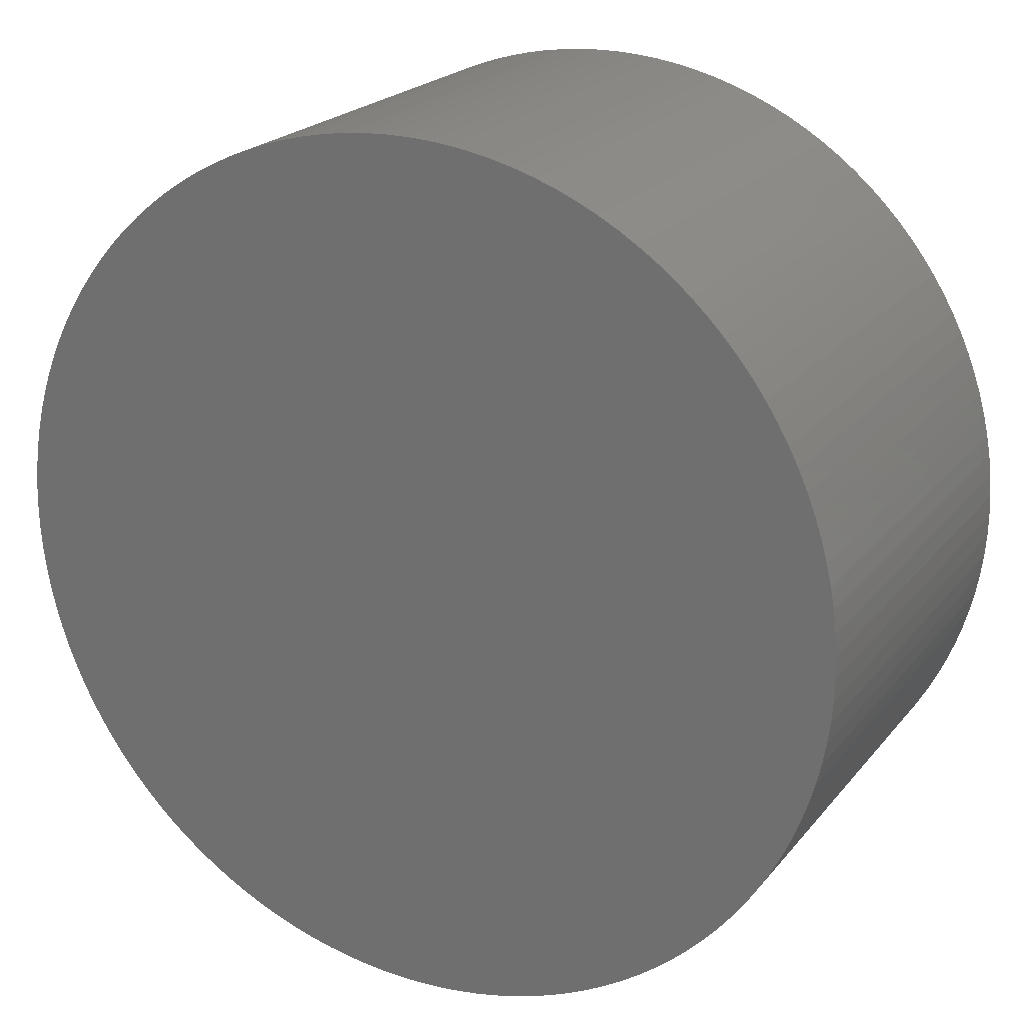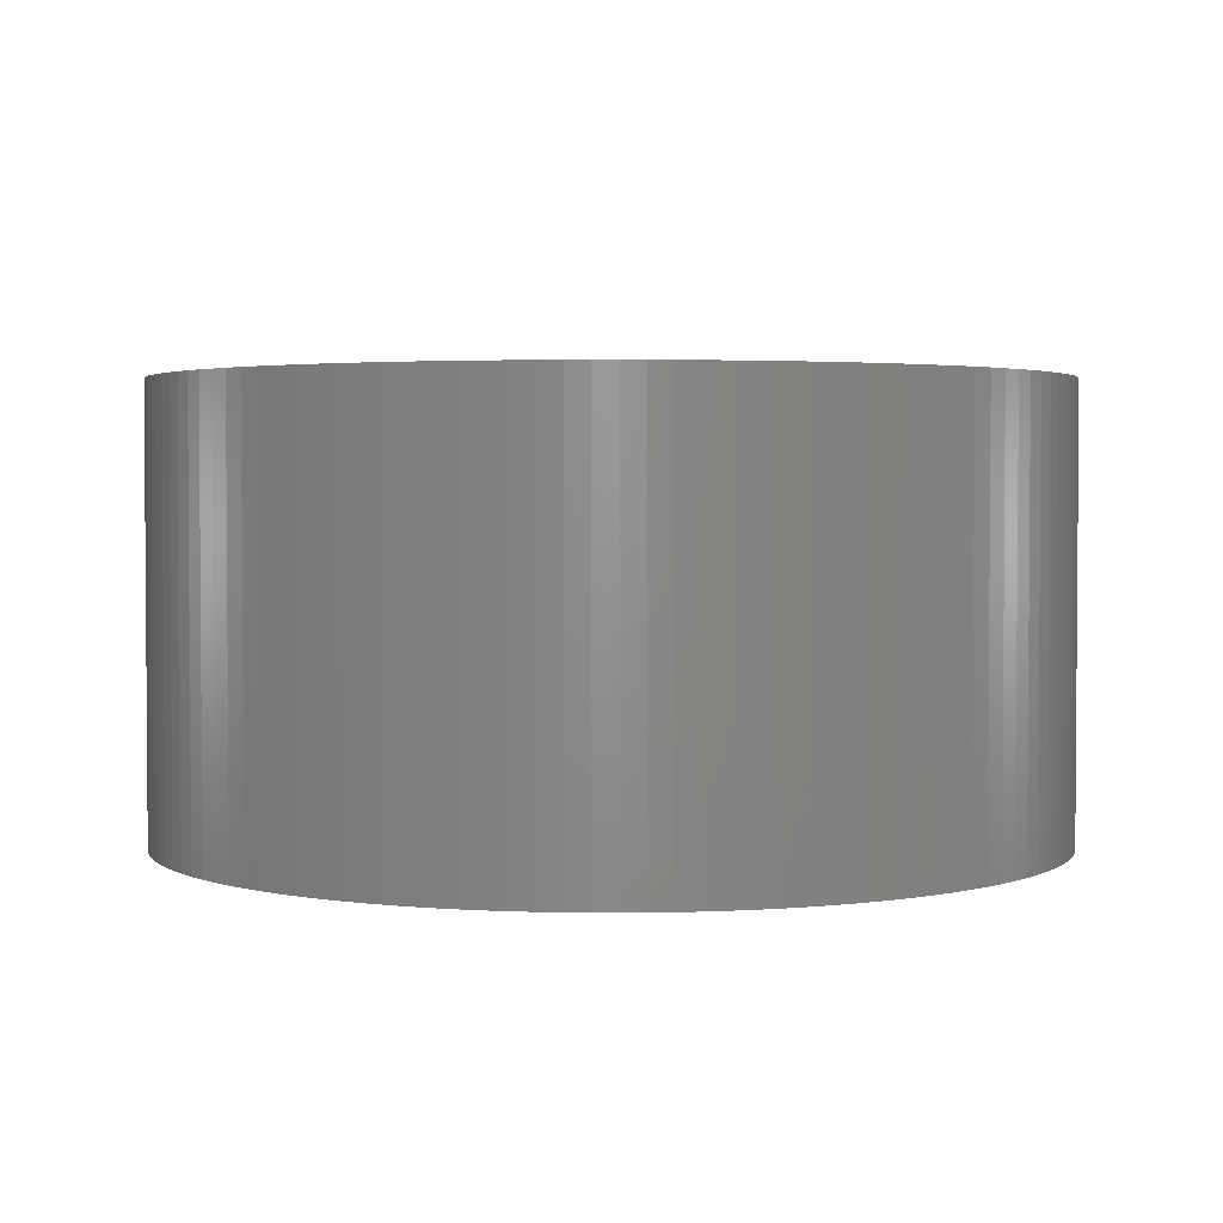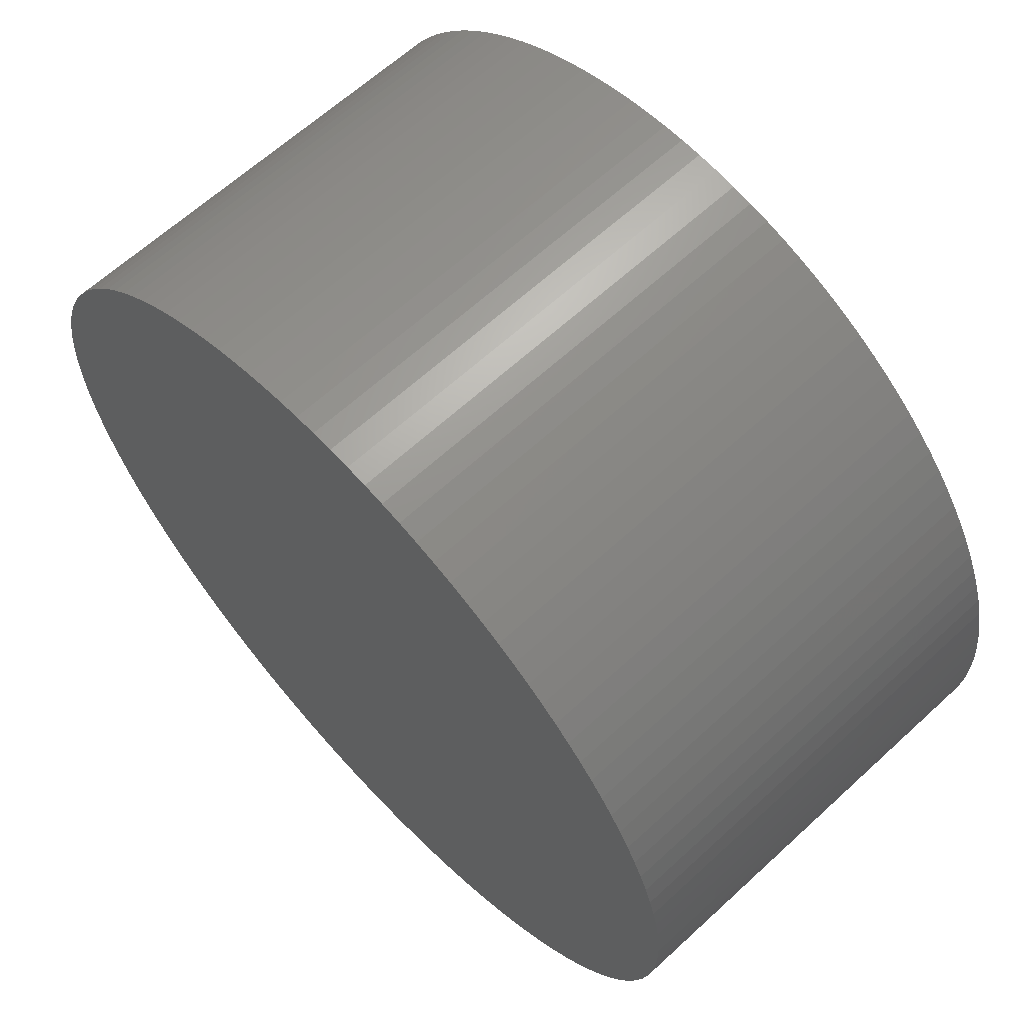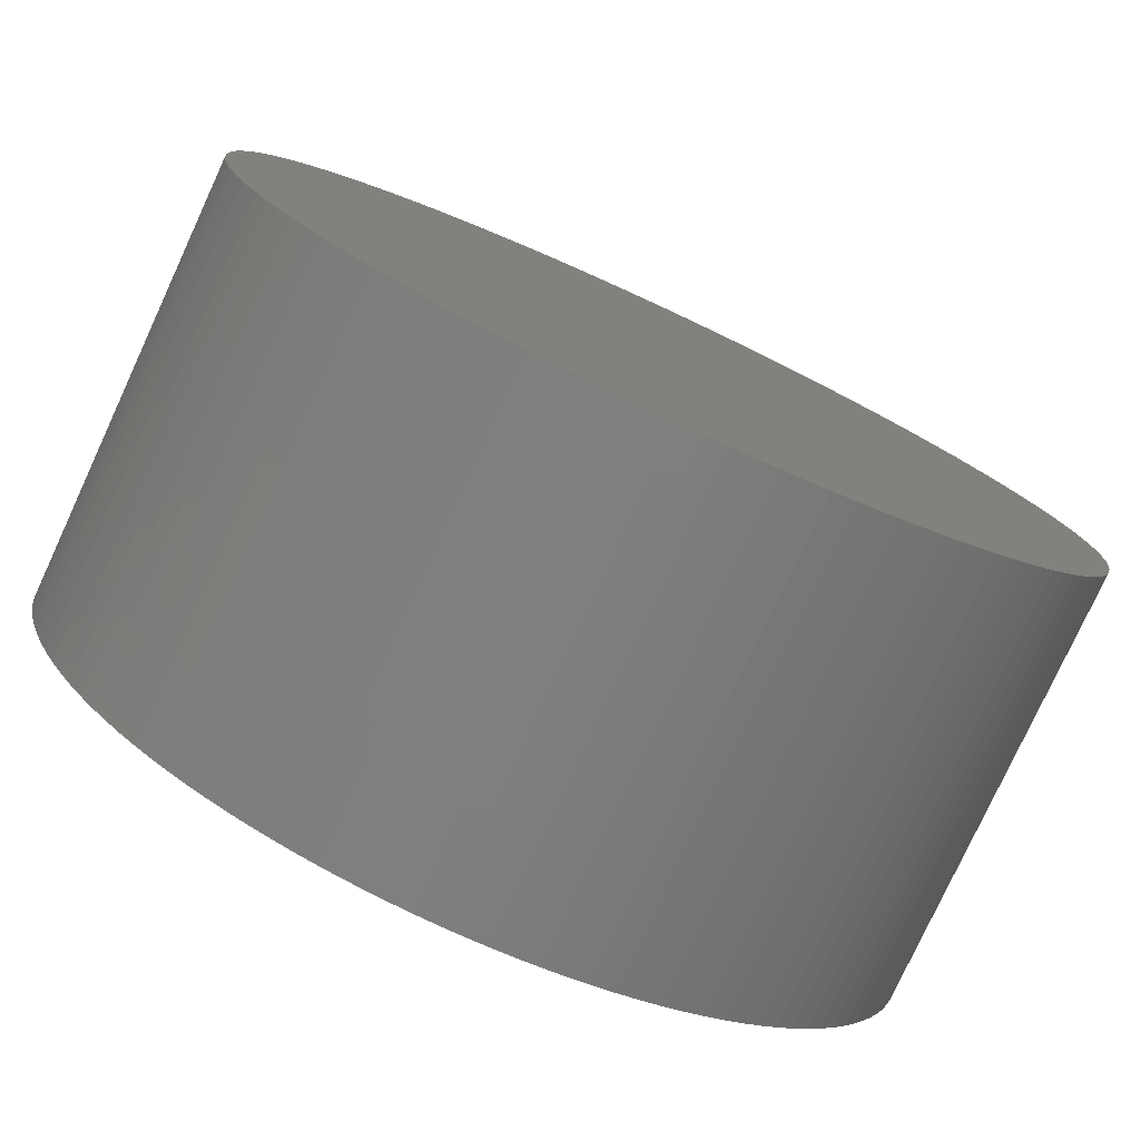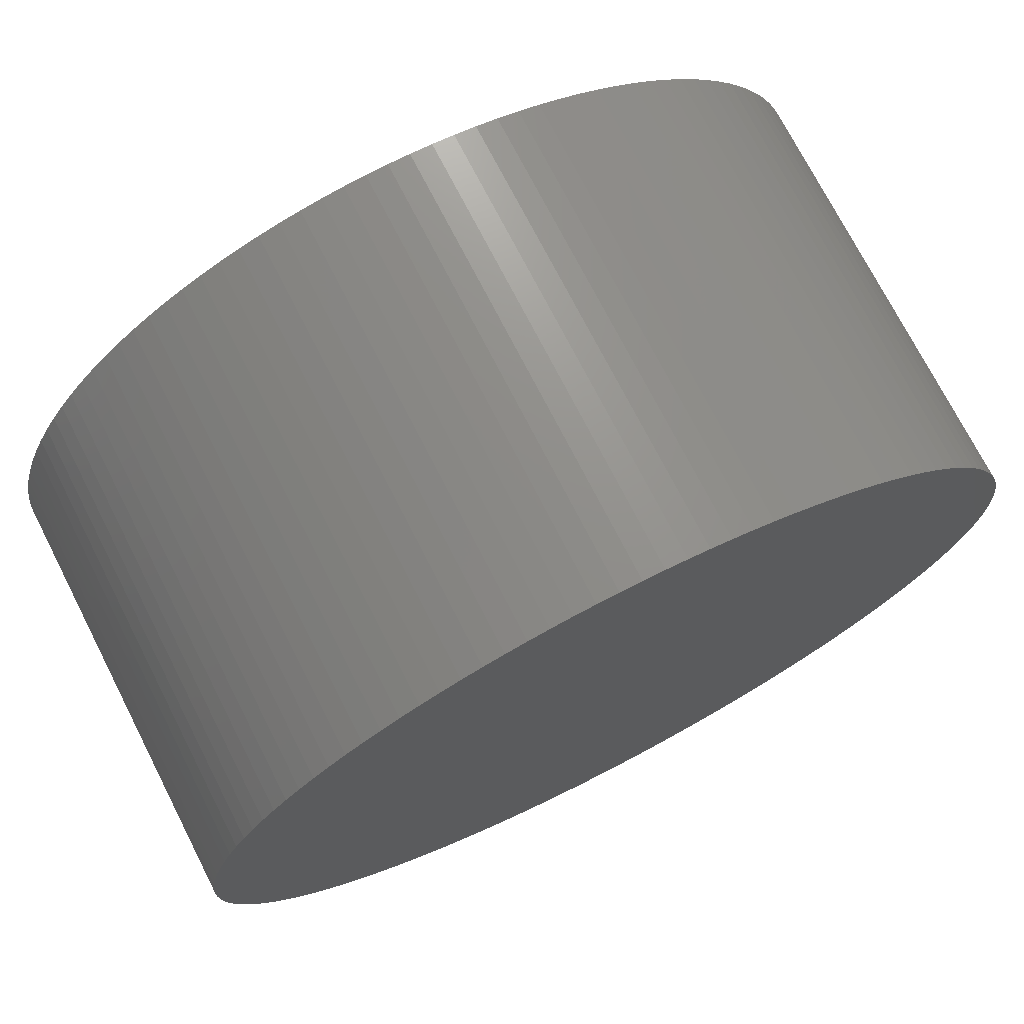
<metadata>
{"format":"stl","ext":"stl","renderer":"f3d","projection":"perspective","resolution":1024,"background":"white","views":[{"elev":21.7,"azim":-152.1,"up":"+Y"},{"elev":2.7,"azim":-5.1,"up":"+Z"},{"elev":63.8,"azim":47.1,"up":"+Y"},{"elev":-78.3,"azim":-24.8,"up":"+Y"},{"elev":73.5,"azim":152.9,"up":"+Y"}]}
</metadata>
<code>
# stl→obj: 252 verts, 500 faces
v 9.988 0.4985 5
v 10 -2.449e-15 5
v 10 -2.449e-15 -5
v 9.988 0.4985 -5
v 9.95 0.9957 5
v 9.95 0.9957 -5
v 9.888 1.49 -5
v 9.888 1.49 5
v 9.802 1.981 5
v 9.802 1.981 -5
v 9.691 2.468 -5
v 9.691 2.468 5
v 9.556 2.948 5
v 9.556 2.948 -5
v 9.397 3.42 5
v 9.397 3.42 -5
v 9.215 3.884 -5
v 9.215 3.884 5
v 9.01 4.339 5
v 9.01 4.339 -5
v 8.782 4.783 5
v 8.782 4.783 -5
v 8.533 5.214 5
v 8.533 5.214 -5
v 8.262 5.633 -5
v 8.262 5.633 5
v 7.971 6.038 5
v 7.971 6.038 -5
v 7.66 6.428 5
v 7.66 6.428 -5
v 7.331 6.802 5
v 7.331 6.802 -5
v 6.982 7.159 -5
v 6.982 7.159 5
v 6.617 7.498 5
v 6.617 7.498 -5
v 6.235 7.818 5
v 6.235 7.818 -5
v 5.837 8.119 -5
v 5.837 8.119 5
v 5.425 8.4 5
v 5.425 8.4 -5
v 5 8.66 5
v 5 8.66 -5
v 4.562 8.899 5
v 4.562 8.899 -5
v 4.113 9.115 5
v 4.113 9.115 -5
v 3.653 9.309 5
v 3.653 9.309 -5
v 3.185 9.479 5
v 3.185 9.479 -5
v 2.708 9.626 5
v 2.708 9.626 -5
v 2.225 9.749 5
v 2.225 9.749 -5
v 1.736 9.848 5
v 1.736 9.848 -5
v 1.243 9.922 -5
v 1.243 9.922 5
v 0.7473 9.972 5
v 0.7473 9.972 -5
v 0.2493 9.997 5
v 0.2493 9.997 -5
v -0.2493 9.997 5
v -0.2493 9.997 -5
v -0.7473 9.972 5
v -0.7473 9.972 -5
v -1.243 9.922 5
v -1.243 9.922 -5
v -1.736 9.848 5
v -1.736 9.848 -5
v -2.225 9.749 5
v -2.225 9.749 -5
v -2.708 9.626 5
v -2.708 9.626 -5
v -3.185 9.479 -5
v -3.185 9.479 5
v -3.653 9.309 -5
v -3.653 9.309 5
v -4.113 9.115 5
v -4.113 9.115 -5
v -4.562 8.899 5
v -4.562 8.899 -5
v -5 8.66 5
v -5 8.66 -5
v -5.425 8.4 5
v -5.425 8.4 -5
v -5.837 8.119 5
v -5.837 8.119 -5
v -6.235 7.818 5
v -6.235 7.818 -5
v -6.617 7.498 5
v -6.617 7.498 -5
v -6.982 7.159 -5
v -6.982 7.159 5
v -7.331 6.802 5
v -7.331 6.802 -5
v -7.66 6.428 5
v -7.66 6.428 -5
v -7.971 6.038 5
v -7.971 6.038 -5
v -8.262 5.633 -5
v -8.262 5.633 5
v -8.533 5.214 5
v -8.533 5.214 -5
v -8.782 4.783 -5
v -8.782 4.783 5
v -9.01 4.339 5
v -9.01 4.339 -5
v -9.215 3.884 -5
v -9.215 3.884 5
v -9.397 3.42 5
v -9.397 3.42 -5
v -9.556 2.948 5
v -9.556 2.948 -5
v -9.691 2.468 -5
v -9.691 2.468 5
v -9.802 1.981 5
v -9.802 1.981 -5
v -9.888 1.49 5
v -9.888 1.49 -5
v -9.95 0.9957 5
v -9.95 0.9957 -5
v -9.988 0.4985 5
v -9.988 0.4985 -5
v -10 -3.43e-14 -5
v -10 -3.43e-14 5
v -9.988 -0.4985 -5
v -9.988 -0.4985 5
v -9.95 -0.9957 5
v -9.95 -0.9957 -5
v -9.888 -1.49 -5
v -9.888 -1.49 5
v -9.802 -1.981 -5
v -9.802 -1.981 5
v -9.691 -2.468 -5
v -9.691 -2.468 5
v -9.556 -2.948 5
v -9.556 -2.948 -5
v -9.397 -3.42 -5
v -9.397 -3.42 5
v -9.215 -3.884 5
v -9.215 -3.884 -5
v -9.01 -4.339 5
v -9.01 -4.339 -5
v -8.782 -4.783 -5
v -8.782 -4.783 5
v -8.533 -5.214 5
v -8.533 -5.214 -5
v -8.262 -5.633 5
v -8.262 -5.633 -5
v -7.971 -6.038 5
v -7.971 -6.038 -5
v -7.66 -6.428 -5
v -7.66 -6.428 5
v -7.331 -6.802 5
v -7.331 -6.802 -5
v -6.982 -7.159 5
v -6.982 -7.159 -5
v -6.617 -7.498 -5
v -6.617 -7.498 5
v -6.235 -7.818 5
v -6.235 -7.818 -5
v -5.837 -8.119 5
v -5.837 -8.119 -5
v -5.425 -8.4 5
v -5.425 -8.4 -5
v -5 -8.66 -5
v -5 -8.66 5
v -4.562 -8.899 5
v -4.562 -8.899 -5
v -4.113 -9.115 5
v -4.113 -9.115 -5
v -3.653 -9.309 5
v -3.653 -9.309 -5
v -3.185 -9.479 5
v -3.185 -9.479 -5
v -2.708 -9.626 5
v -2.708 -9.626 -5
v -2.225 -9.749 5
v -2.225 -9.749 -5
v -1.736 -9.848 5
v -1.736 -9.848 -5
v -1.243 -9.922 -5
v -1.243 -9.922 5
v -0.7473 -9.972 5
v -0.7473 -9.972 -5
v -0.2493 -9.997 5
v -0.2493 -9.997 -5
v 0.2493 -9.997 5
v 0.2493 -9.997 -5
v 0.7473 -9.972 5
v 0.7473 -9.972 -5
v 1.243 -9.922 5
v 1.243 -9.922 -5
v 1.736 -9.848 5
v 1.736 -9.848 -5
v 2.225 -9.749 5
v 2.225 -9.749 -5
v 2.708 -9.626 5
v 2.708 -9.626 -5
v 3.185 -9.479 5
v 3.185 -9.479 -5
v 3.653 -9.309 5
v 3.653 -9.309 -5
v 4.113 -9.115 5
v 4.113 -9.115 -5
v 4.562 -8.899 5
v 4.562 -8.899 -5
v 5 -8.66 -5
v 5 -8.66 5
v 5.425 -8.4 5
v 5.425 -8.4 -5
v 5.837 -8.119 5
v 5.837 -8.119 -5
v 6.235 -7.818 5
v 6.235 -7.818 -5
v 6.617 -7.498 5
v 6.617 -7.498 -5
v 6.982 -7.159 5
v 6.982 -7.159 -5
v 7.331 -6.802 5
v 7.331 -6.802 -5
v 7.66 -6.428 5
v 7.66 -6.428 -5
v 7.971 -6.038 5
v 7.971 -6.038 -5
v 8.262 -5.633 5
v 8.262 -5.633 -5
v 8.533 -5.214 5
v 8.533 -5.214 -5
v 8.782 -4.783 5
v 8.782 -4.783 -5
v 9.01 -4.339 5
v 9.01 -4.339 -5
v 9.215 -3.884 5
v 9.215 -3.884 -5
v 9.397 -3.42 5
v 9.397 -3.42 -5
v 9.556 -2.948 -5
v 9.556 -2.948 5
v 9.691 -2.468 5
v 9.691 -2.468 -5
v 9.802 -1.981 5
v 9.802 -1.981 -5
v 9.888 -1.49 5
v 9.888 -1.49 -5
v 9.95 -0.9957 5
v 9.95 -0.9957 -5
v 9.988 -0.4985 5
v 9.988 -0.4985 -5
f 1 2 3
f 1 3 4
f 5 4 6
f 5 6 7
f 5 1 4
f 8 5 7
f 9 7 10
f 9 10 11
f 9 8 7
f 12 9 11
f 13 11 14
f 13 12 11
f 15 14 16
f 15 16 17
f 15 13 14
f 18 15 17
f 19 17 20
f 19 18 17
f 21 20 22
f 21 19 20
f 23 21 22
f 23 22 24
f 23 24 25
f 26 23 25
f 27 26 25
f 27 25 28
f 29 27 28
f 29 28 30
f 31 29 30
f 31 30 32
f 31 32 33
f 34 31 33
f 35 34 33
f 35 33 36
f 37 35 36
f 37 36 38
f 37 38 39
f 40 37 39
f 41 40 39
f 41 39 42
f 43 41 42
f 43 42 44
f 45 43 44
f 45 44 46
f 47 46 48
f 47 45 46
f 49 48 50
f 49 47 48
f 51 50 52
f 51 49 50
f 53 52 54
f 53 51 52
f 55 54 56
f 55 53 54
f 57 56 58
f 57 58 59
f 57 55 56
f 60 57 59
f 61 59 62
f 61 60 59
f 63 62 64
f 63 61 62
f 65 64 66
f 65 63 64
f 67 66 68
f 67 65 66
f 69 68 70
f 69 67 68
f 71 70 72
f 71 69 70
f 73 72 74
f 73 71 72
f 75 73 74
f 75 74 76
f 75 76 77
f 78 75 77
f 78 77 79
f 80 78 79
f 81 80 79
f 81 79 82
f 83 81 82
f 83 82 84
f 85 83 84
f 85 84 86
f 87 85 86
f 87 86 88
f 89 87 88
f 89 88 90
f 91 89 90
f 91 90 92
f 93 91 92
f 93 92 94
f 93 94 95
f 96 93 95
f 97 96 95
f 97 95 98
f 99 97 98
f 99 98 100
f 101 99 100
f 101 100 102
f 101 102 103
f 104 101 103
f 105 104 103
f 105 103 106
f 105 106 107
f 108 105 107
f 109 108 107
f 109 107 110
f 109 110 111
f 112 109 111
f 113 112 111
f 113 111 114
f 115 113 114
f 115 114 116
f 115 116 117
f 118 115 117
f 119 117 120
f 119 118 117
f 121 120 122
f 121 119 120
f 123 122 124
f 123 121 122
f 125 123 124
f 125 124 126
f 125 126 127
f 128 125 127
f 128 127 129
f 130 128 129
f 131 130 129
f 131 129 132
f 131 132 133
f 134 131 133
f 134 133 135
f 136 134 135
f 136 135 137
f 138 136 137
f 139 138 137
f 139 137 140
f 139 140 141
f 142 139 141
f 143 142 141
f 143 141 144
f 145 143 144
f 145 144 146
f 145 146 147
f 148 145 147
f 149 148 147
f 149 147 150
f 151 150 152
f 151 149 150
f 153 152 154
f 153 154 155
f 153 151 152
f 156 153 155
f 157 155 158
f 157 156 155
f 159 158 160
f 159 160 161
f 159 157 158
f 162 159 161
f 163 161 164
f 163 162 161
f 165 164 166
f 165 163 164
f 167 166 168
f 167 168 169
f 167 165 166
f 170 167 169
f 171 169 172
f 171 170 169
f 173 172 174
f 173 171 172
f 175 174 176
f 175 173 174
f 177 175 176
f 177 176 178
f 179 177 178
f 179 178 180
f 181 179 180
f 181 180 182
f 183 181 182
f 183 182 184
f 183 184 185
f 186 183 185
f 187 185 188
f 187 186 185
f 189 188 190
f 189 187 188
f 191 190 192
f 191 189 190
f 193 192 194
f 193 191 192
f 195 194 196
f 195 193 194
f 197 196 198
f 197 195 196
f 199 198 200
f 199 197 198
f 201 200 202
f 201 199 200
f 203 202 204
f 203 201 202
f 205 204 206
f 205 203 204
f 207 206 208
f 207 205 206
f 209 208 210
f 209 210 211
f 209 207 208
f 212 209 211
f 213 211 214
f 213 212 211
f 215 214 216
f 215 213 214
f 217 216 218
f 217 215 216
f 219 218 220
f 219 217 218
f 221 220 222
f 221 219 220
f 223 222 224
f 223 221 222
f 225 223 224
f 225 224 226
f 227 225 226
f 227 226 228
f 229 227 228
f 229 228 230
f 231 229 230
f 231 230 232
f 233 231 232
f 233 232 234
f 235 233 234
f 235 234 236
f 237 235 236
f 237 236 238
f 239 237 238
f 239 238 240
f 239 240 241
f 242 239 241
f 243 242 241
f 243 241 244
f 245 243 244
f 245 244 246
f 247 245 246
f 247 246 248
f 249 247 248
f 249 248 250
f 251 250 252
f 251 249 250
f 251 252 3
f 2 251 3
f 163 159 162
f 153 156 157
f 153 157 159
f 167 163 165
f 149 153 159
f 149 151 153
f 143 145 148
f 143 148 149
f 175 167 170
f 175 170 171
f 175 171 173
f 177 167 175
f 138 159 163
f 138 149 159
f 138 143 149
f 138 139 142
f 138 142 143
f 181 177 179
f 183 167 177
f 183 177 181
f 134 136 138
f 187 183 186
f 130 131 134
f 189 183 187
f 125 128 130
f 193 189 191
f 121 123 125
f 197 163 167
f 197 138 163
f 197 167 183
f 197 183 189
f 197 193 195
f 197 189 193
f 115 138 197
f 115 118 119
f 115 119 121
f 115 134 138
f 115 130 134
f 115 125 130
f 115 121 125
f 115 197 199
f 205 201 203
f 205 199 201
f 109 112 113
f 108 205 207
f 108 115 199
f 108 199 205
f 108 109 113
f 108 113 115
f 212 207 209
f 215 212 213
f 215 207 212
f 101 104 105
f 101 105 108
f 221 215 217
f 221 217 219
f 96 101 108
f 96 97 99
f 96 99 101
f 223 215 221
f 223 207 215
f 91 93 96
f 227 223 225
f 227 207 223
f 89 91 96
f 231 227 229
f 85 87 89
f 85 89 96
f 83 96 108
f 83 85 96
f 235 231 233
f 237 207 227
f 237 227 231
f 237 231 235
f 80 81 83
f 242 237 239
f 75 78 80
f 243 237 242
f 243 207 237
f 73 80 83
f 73 75 80
f 245 207 243
f 251 247 249
f 65 67 69
f 65 69 71
f 65 71 73
f 65 83 108
f 65 73 83
f 2 247 251
f 1 108 207
f 1 245 247
f 1 247 2
f 1 207 245
f 60 61 63
f 60 63 65
f 8 1 5
f 57 60 65
f 51 57 65
f 51 53 55
f 51 55 57
f 15 8 9
f 15 9 12
f 15 12 13
f 47 49 51
f 21 15 18
f 21 18 19
f 41 43 45
f 41 45 47
f 26 21 23
f 26 8 15
f 26 15 21
f 40 51 65
f 40 47 51
f 40 41 47
f 27 1 8
f 27 8 26
f 29 1 27
f 34 65 108
f 34 108 1
f 34 29 31
f 34 35 37
f 34 37 40
f 34 40 65
f 34 1 29
f 164 161 160
f 154 158 155
f 154 160 158
f 168 166 164
f 150 160 154
f 150 154 152
f 144 147 146
f 144 150 147
f 176 169 168
f 176 172 169
f 176 174 172
f 178 176 168
f 137 164 160
f 137 160 150
f 137 150 144
f 137 141 140
f 137 144 141
f 182 180 178
f 184 178 168
f 184 182 178
f 133 137 135
f 188 185 184
f 129 133 132
f 190 188 184
f 126 129 127
f 194 192 190
f 122 126 124
f 198 168 164
f 198 164 137
f 198 184 168
f 198 190 184
f 198 196 194
f 198 194 190
f 116 198 137
f 116 120 117
f 116 122 120
f 116 137 133
f 116 133 129
f 116 129 126
f 116 126 122
f 116 200 198
f 206 204 202
f 206 202 200
f 110 114 111
f 107 208 206
f 107 200 116
f 107 206 200
f 107 114 110
f 107 116 114
f 211 210 208
f 216 214 211
f 216 211 208
f 102 106 103
f 102 107 106
f 222 218 216
f 222 220 218
f 95 107 102
f 95 100 98
f 95 102 100
f 224 222 216
f 224 216 208
f 92 95 94
f 228 226 224
f 228 224 208
f 90 95 92
f 232 230 228
f 86 90 88
f 86 95 90
f 84 107 95
f 84 95 86
f 236 234 232
f 238 228 208
f 238 232 228
f 238 236 232
f 79 84 82
f 241 240 238
f 76 79 77
f 244 241 238
f 244 238 208
f 74 84 79
f 74 79 76
f 246 244 208
f 252 250 248
f 66 70 68
f 66 72 70
f 66 74 72
f 66 107 84
f 66 84 74
f 3 252 248
f 4 208 107
f 4 248 246
f 4 3 248
f 4 246 208
f 59 64 62
f 59 66 64
f 7 6 4
f 58 66 59
f 52 66 58
f 52 56 54
f 52 58 56
f 16 10 7
f 16 11 10
f 16 14 11
f 48 52 50
f 22 17 16
f 22 20 17
f 42 46 44
f 42 48 46
f 25 24 22
f 25 16 7
f 25 22 16
f 39 66 52
f 39 52 48
f 39 48 42
f 28 7 4
f 28 25 7
f 30 28 4
f 33 107 66
f 33 4 107
f 33 32 30
f 33 38 36
f 33 39 38
f 33 66 39
f 33 30 4

</code>
